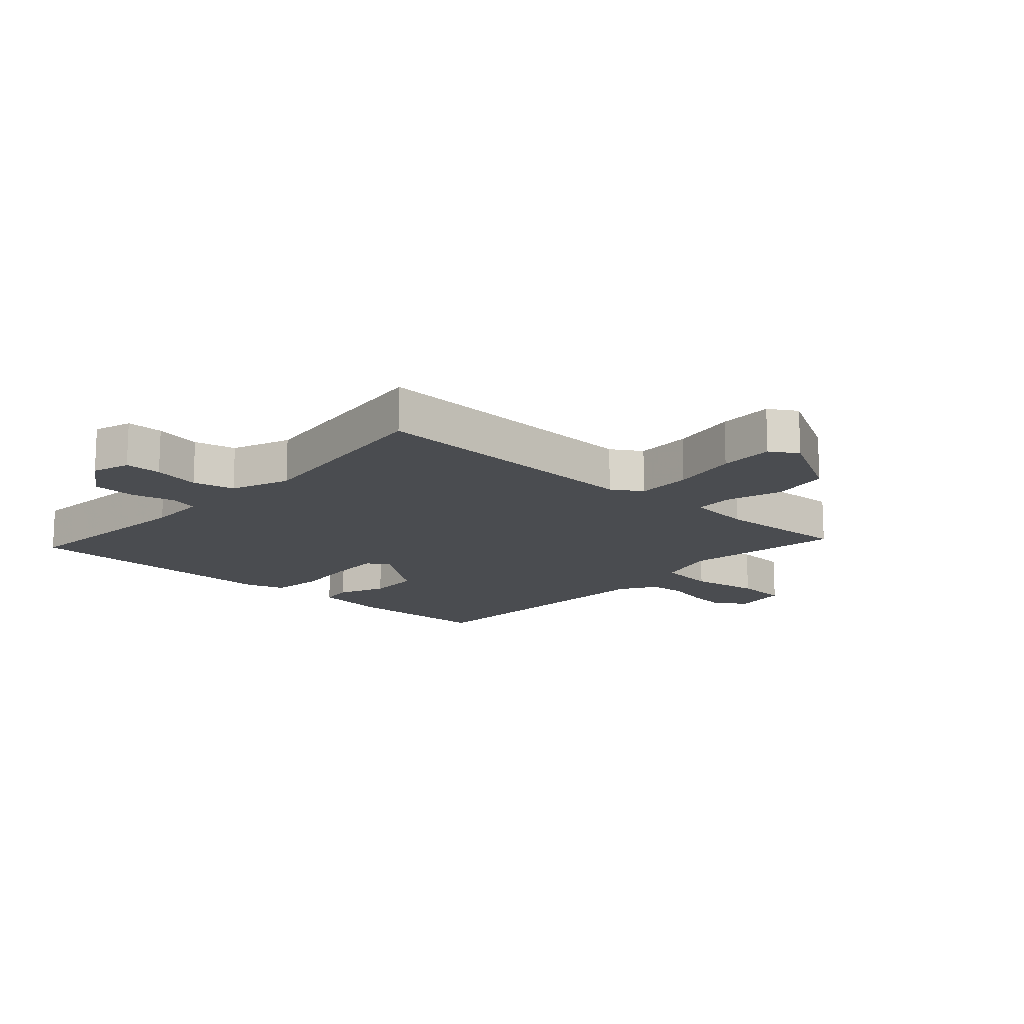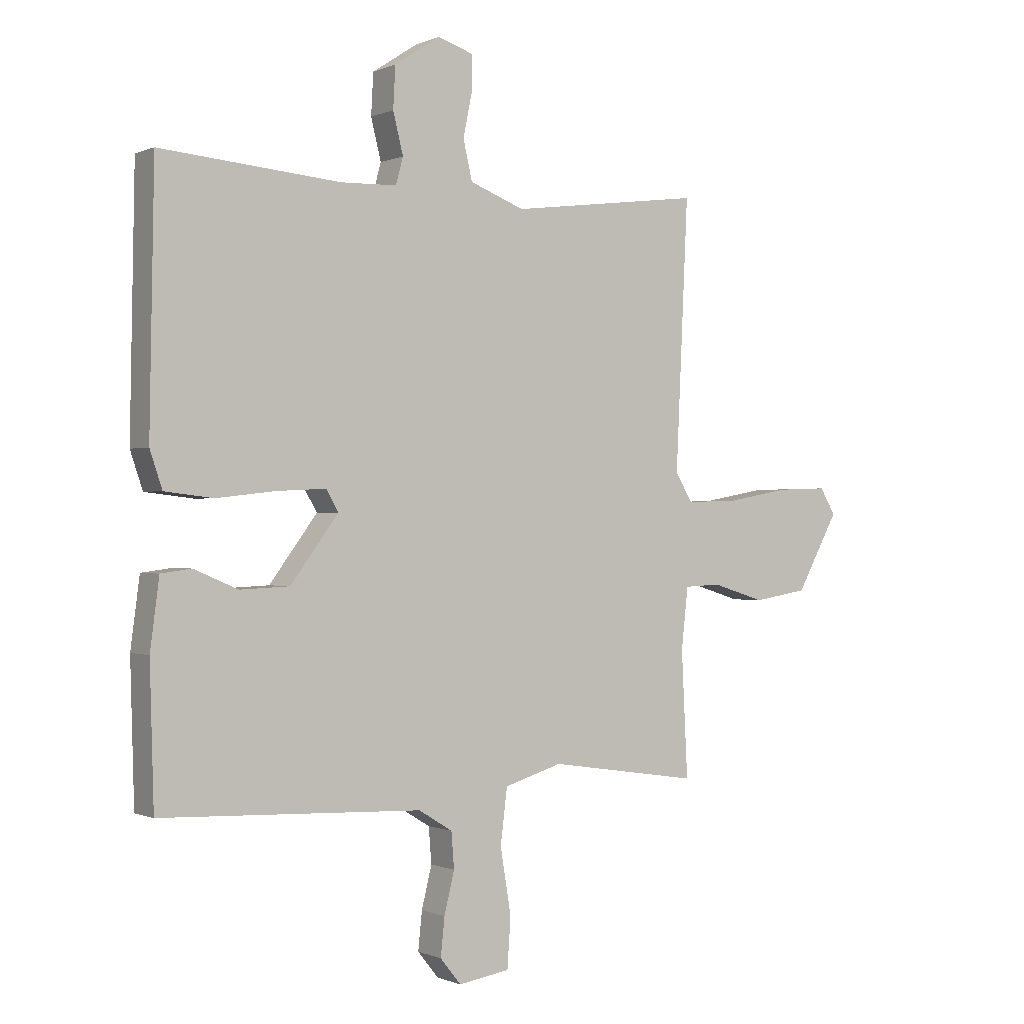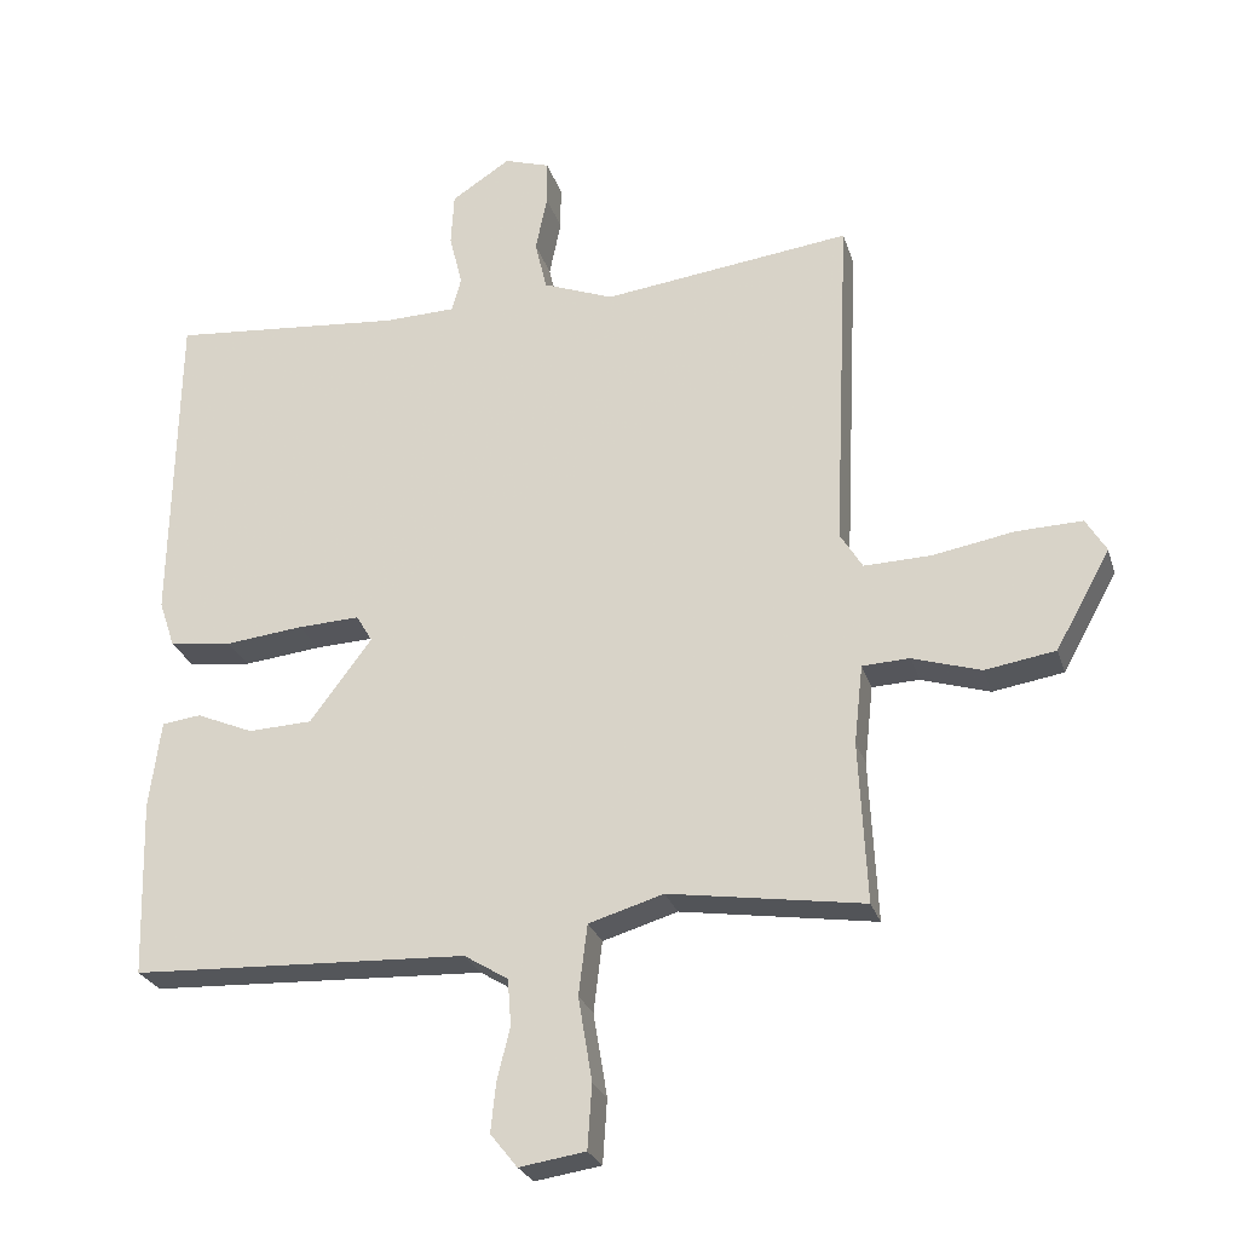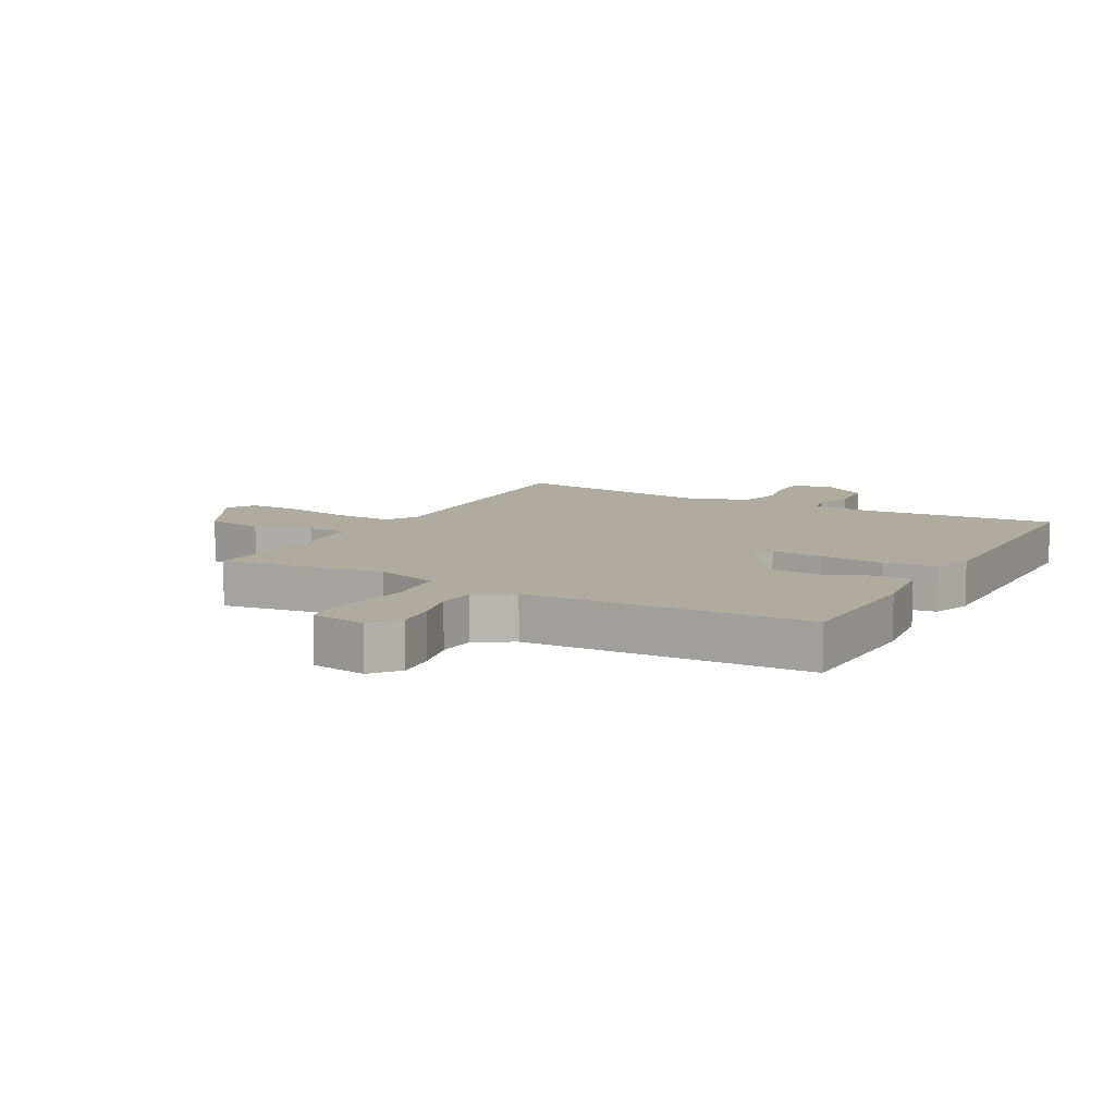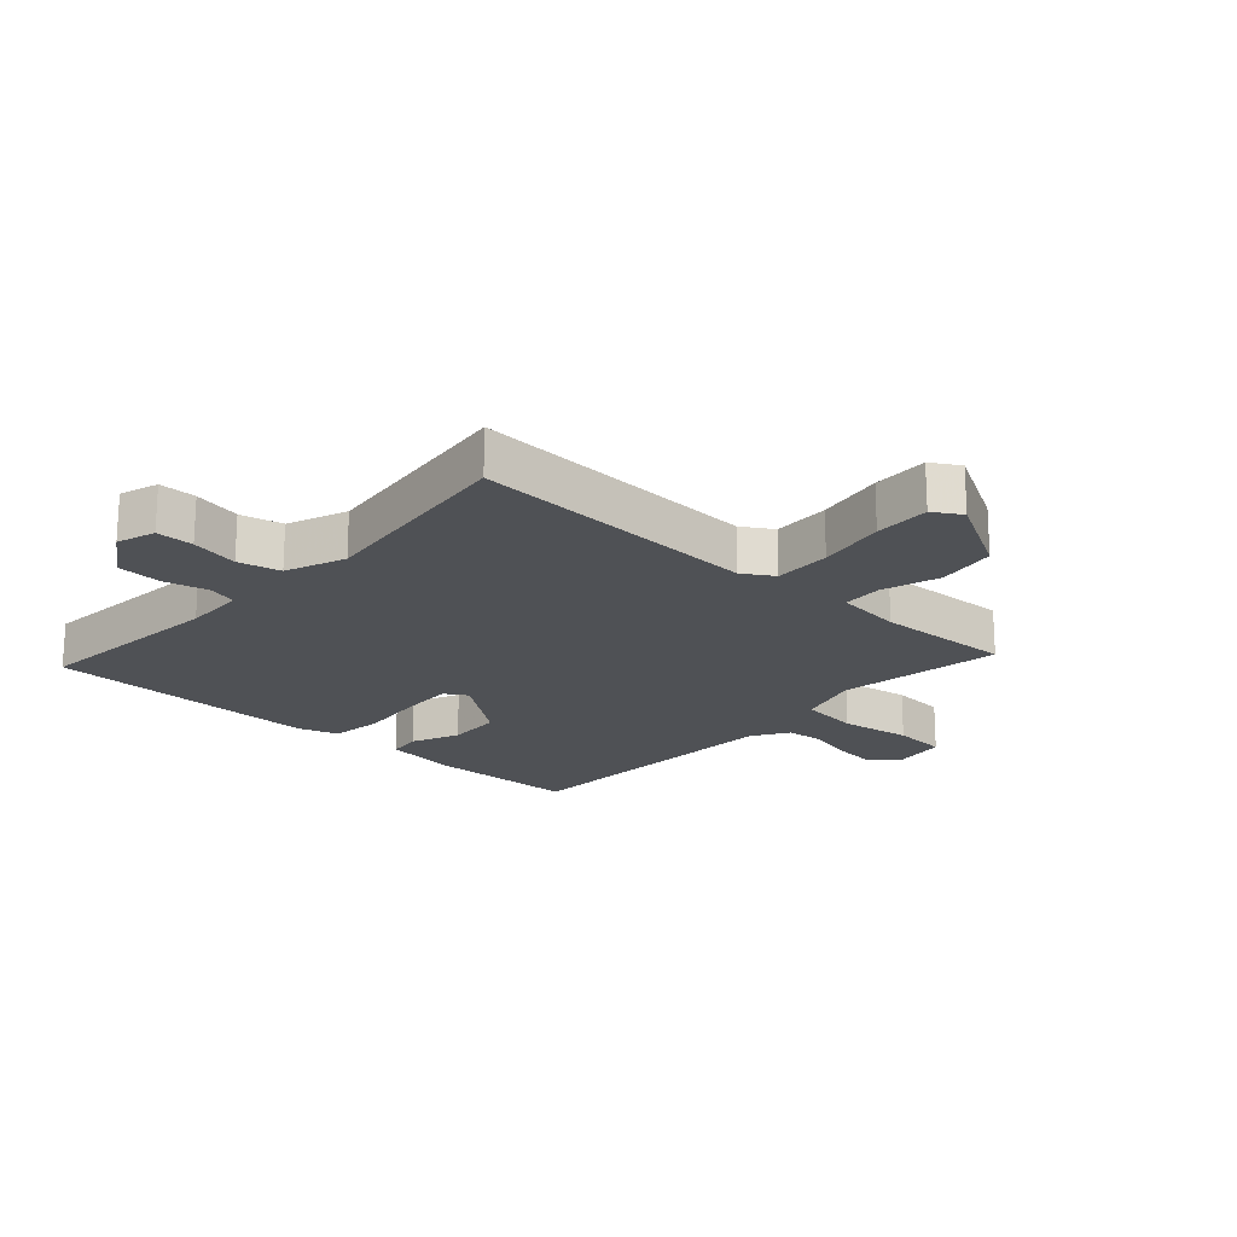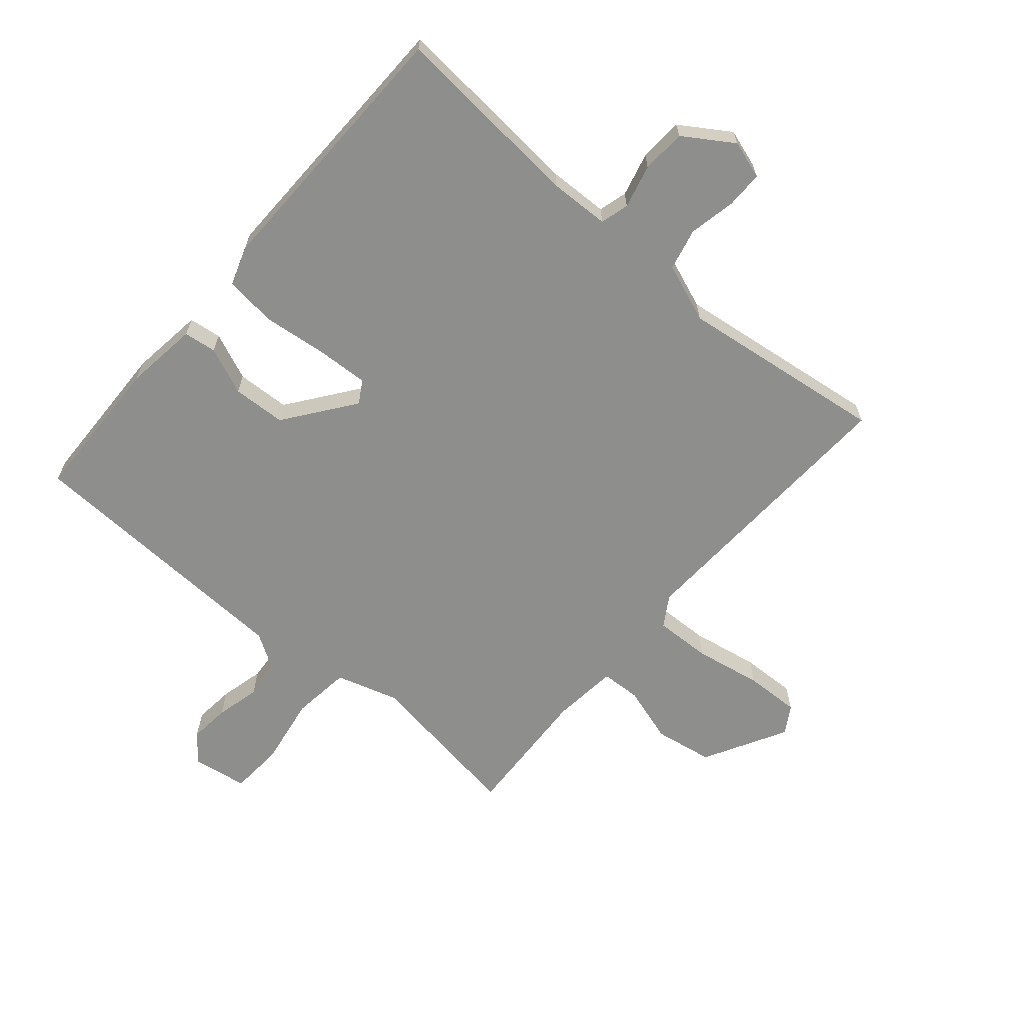
<metadata>
{"format":"obj","ext":"obj","renderer":"f3d","projection":"perspective","resolution":1024,"background":"white","views":[{"elev":-14.8,"azim":47.6,"up":"+Y"},{"elev":-0.3,"azim":-33.4,"up":"+Z"},{"elev":-25.8,"azim":15.6,"up":"+Z"},{"elev":9.7,"azim":-151.1,"up":"+Y"},{"elev":-20.0,"azim":47.4,"up":"+Y"},{"elev":-64.9,"azim":-40.5,"up":"+Y"}]}
</metadata>
<code>
v -0.5 0.07 -0.5
v -0.507 0.07 -0.257
v -0.491 0.07 -0.136
v -0.437 0.07 -0.129
v -0.359 0.07 -0.162
v -0.271 0.07 -0.158
v -0.186 0.07 -0.044
v -0.208 0.07 -0.007
v -0.293 0.07 -0.011
v -0.4 0.07 -0.023
v -0.486 0.07 -0.013
v -0.508 0.07 0.052
v -0.5 0.07 0.5
v -0.181 0.07 0.473
v -0.082 0.07 0.476
v -0.069 0.07 0.523
v -0.087 0.07 0.595
v -0.083 0.07 0.668
v -0.002 0.07 0.721
v 0.061 0.07 0.701
v 0.061 0.07 0.64
v 0.045 0.07 0.562
v 0.061 0.07 0.493
v 0.158 0.07 0.456
v 0.5 0.07 0.5
v 0.478 0.07 0.026
v 0.509 0.07 -0.024
v 0.602 0.07 -0.021
v 0.713 0.07 -0.001
v 0.804 0.07 0.002
v 0.832 0.07 -0.044
v 0.757 0.07 -0.18
v 0.66 0.07 -0.196
v 0.566 0.07 -0.167
v 0.501 0.07 -0.17
v 0.489 0.07 -0.278
v 0.5 0.07 -0.5
v 0.232 0.07 -0.46
v 0.129 0.07 -0.491
v 0.117 0.07 -0.588
v 0.136 0.07 -0.703
v 0.13 0.07 -0.791
v 0.039 0.07 -0.805
v 0.002 0.07 -0.759
v 0.009 0.07 -0.692
v 0.027 0.07 -0.619
v 0.022 0.07 -0.556
v -0.038 0.07 -0.519
v -0.5 0 -0.5
v -0.507 0 -0.257
v -0.491 0 -0.136
v -0.437 0 -0.129
v -0.359 0 -0.162
v -0.271 0 -0.158
v -0.186 0 -0.044
v -0.208 0 -0.007
v -0.293 0 -0.011
v -0.4 0 -0.023
v -0.486 0 -0.013
v -0.508 0 0.052
v -0.5 0 0.5
v -0.181 0 0.473
v -0.082 0 0.476
v -0.069 0 0.523
v -0.087 0 0.595
v -0.083 0 0.668
v -0.002 0 0.721
v 0.061 0 0.701
v 0.061 0 0.64
v 0.045 0 0.562
v 0.061 0 0.493
v 0.158 0 0.456
v 0.5 0 0.5
v 0.478 0 0.026
v 0.509 0 -0.024
v 0.602 0 -0.021
v 0.713 0 -0.001
v 0.804 0 0.002
v 0.832 0 -0.044
v 0.757 0 -0.18
v 0.66 0 -0.196
v 0.566 0 -0.167
v 0.501 0 -0.17
v 0.489 0 -0.278
v 0.5 0 -0.5
v 0.232 0 -0.46
v 0.129 0 -0.491
v 0.117 0 -0.588
v 0.136 0 -0.703
v 0.13 0 -0.791
v 0.039 0 -0.805
v 0.002 0 -0.759
v 0.009 0 -0.692
v 0.027 0 -0.619
v 0.022 0 -0.556
v -0.038 0 -0.519
f 44 45 46
f 43 44 46
f 42 43 46
f 41 42 46
f 40 41 46
f 39 40 46 47
f 36 37 38
f 35 36 38 39
f 32 33 34
f 31 32 34
f 30 31 34
f 29 30 34
f 28 29 34
f 27 28 34 35
f 39 47 48
f 35 39 48
f 27 35 48
f 26 27 48
f 20 21 22
f 19 20 22
f 18 19 22
f 17 18 22
f 16 17 22
f 15 16 22 23
f 12 13 14
f 11 12 14
f 10 11 14
f 9 10 14
f 8 9 14 15
f 15 23 24
f 8 15 24
f 7 8 24
f 3 4 5
f 2 3 5
f 1 2 5
f 48 1 5
f 48 5 6
f 25 26 48
f 24 25 48
f 7 24 48
f 6 7 48
f 94 93 92
f 94 92 91
f 94 91 90
f 94 90 89
f 94 89 88
f 95 94 88 87
f 86 85 84
f 87 86 84 83
f 82 81 80
f 82 80 79
f 82 79 78
f 82 78 77
f 82 77 76
f 83 82 76 75
f 96 95 87
f 96 87 83
f 96 83 75
f 96 75 74
f 70 69 68
f 70 68 67
f 70 67 66
f 70 66 65
f 70 65 64
f 71 70 64 63
f 62 61 60
f 62 60 59
f 62 59 58
f 62 58 57
f 63 62 57 56
f 72 71 63
f 72 63 56
f 72 56 55
f 53 52 51
f 53 51 50
f 53 50 49
f 53 49 96
f 54 53 96
f 96 74 73
f 96 73 72
f 96 72 55
f 96 55 54
f 1 49 50 2
f 2 50 51 3
f 3 51 52 4
f 4 52 53 5
f 5 53 54 6
f 6 54 55 7
f 7 55 56 8
f 8 56 57 9
f 9 57 58 10
f 10 58 59 11
f 11 59 60 12
f 12 60 61 13
f 13 61 62 14
f 14 62 63 15
f 15 63 64 16
f 16 64 65 17
f 17 65 66 18
f 18 66 67 19
f 19 67 68 20
f 20 68 69 21
f 21 69 70 22
f 22 70 71 23
f 23 71 72 24
f 24 72 73 25
f 25 73 74 26
f 26 74 75 27
f 27 75 76 28
f 28 76 77 29
f 29 77 78 30
f 30 78 79 31
f 31 79 80 32
f 32 80 81 33
f 33 81 82 34
f 34 82 83 35
f 35 83 84 36
f 36 84 85 37
f 37 85 86 38
f 38 86 87 39
f 39 87 88 40
f 40 88 89 41
f 41 89 90 42
f 42 90 91 43
f 43 91 92 44
f 44 92 93 45
f 45 93 94 46
f 46 94 95 47
f 47 95 96 48
f 48 96 49 1

</code>
